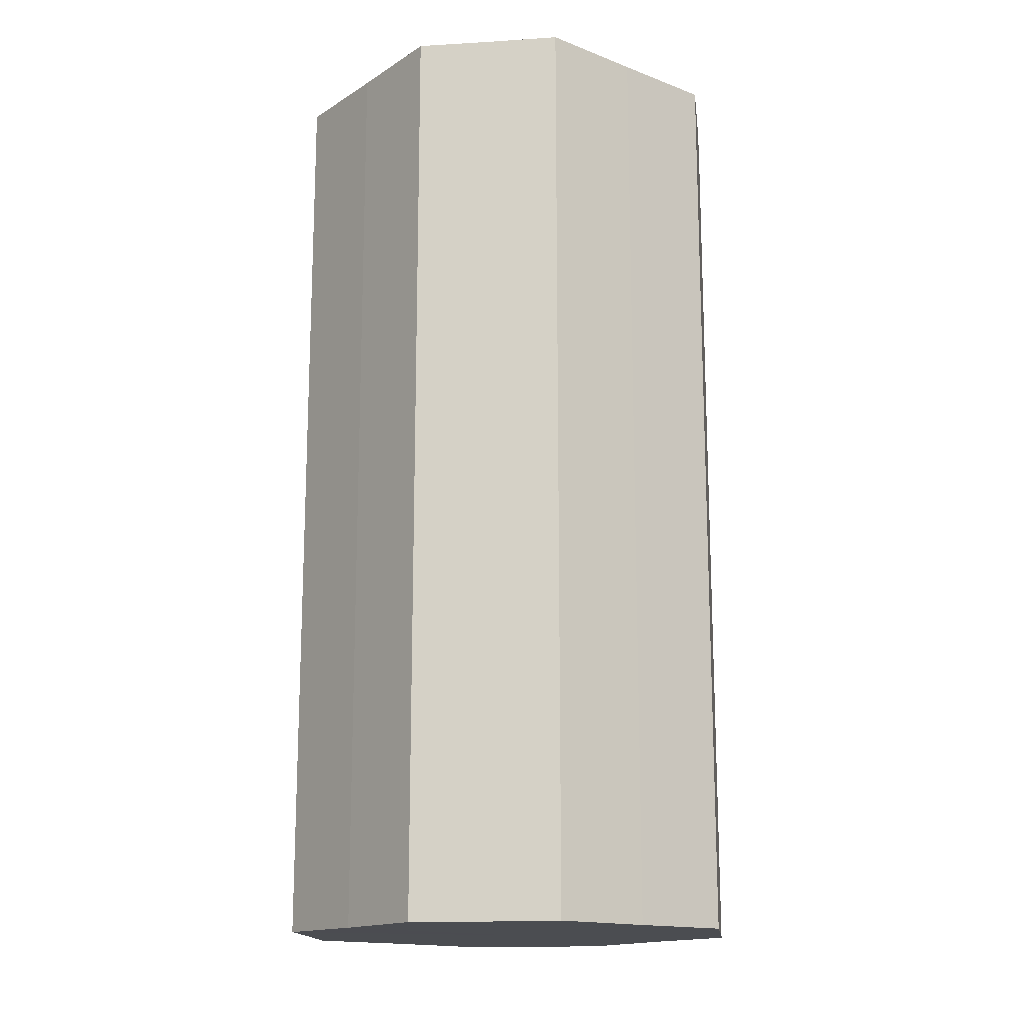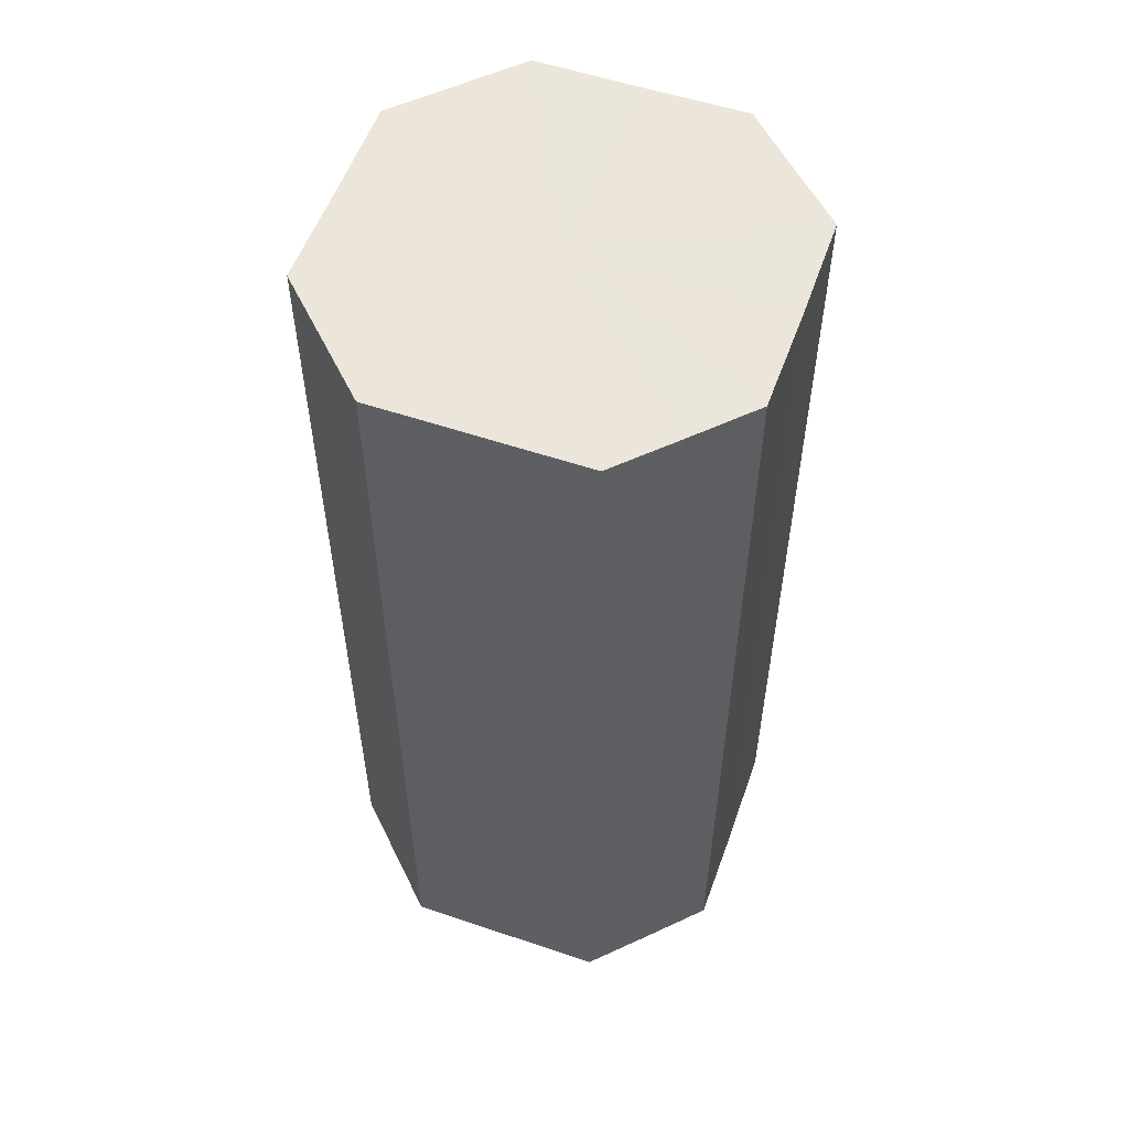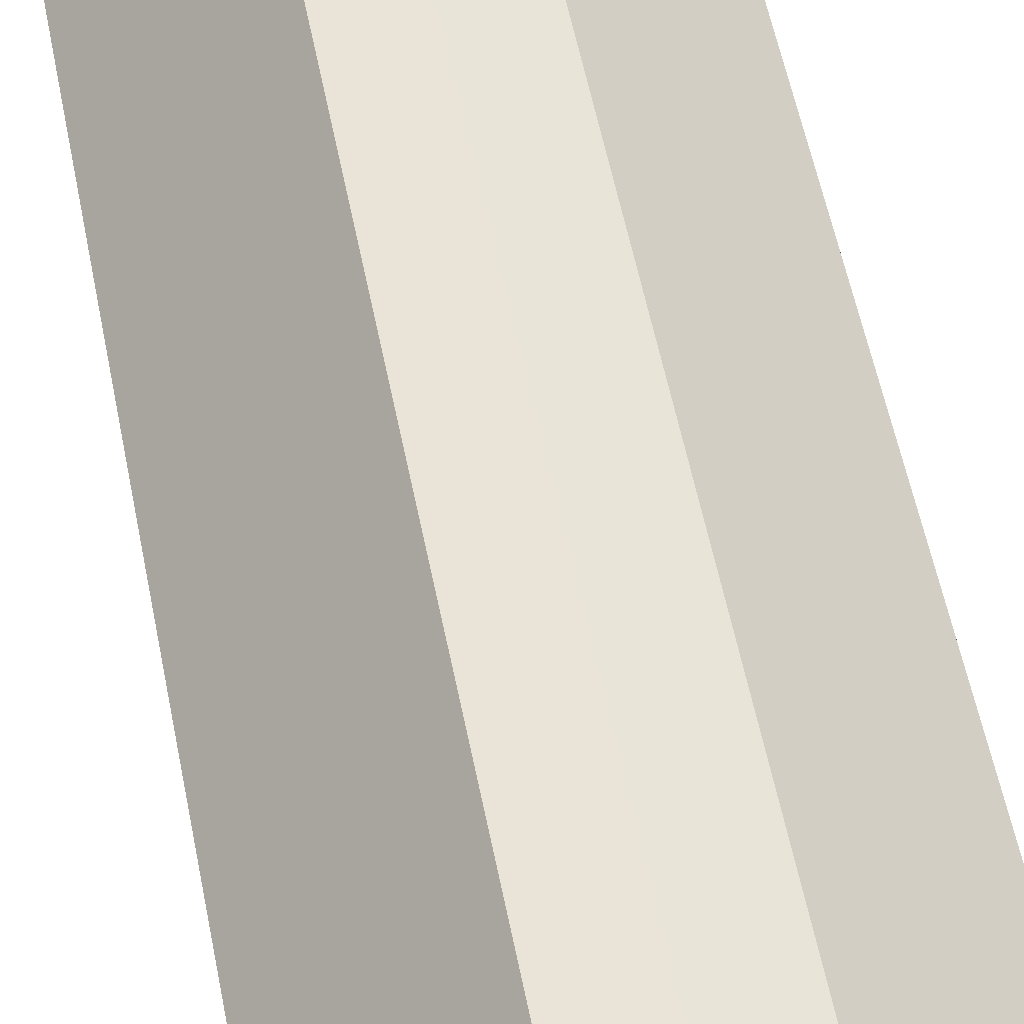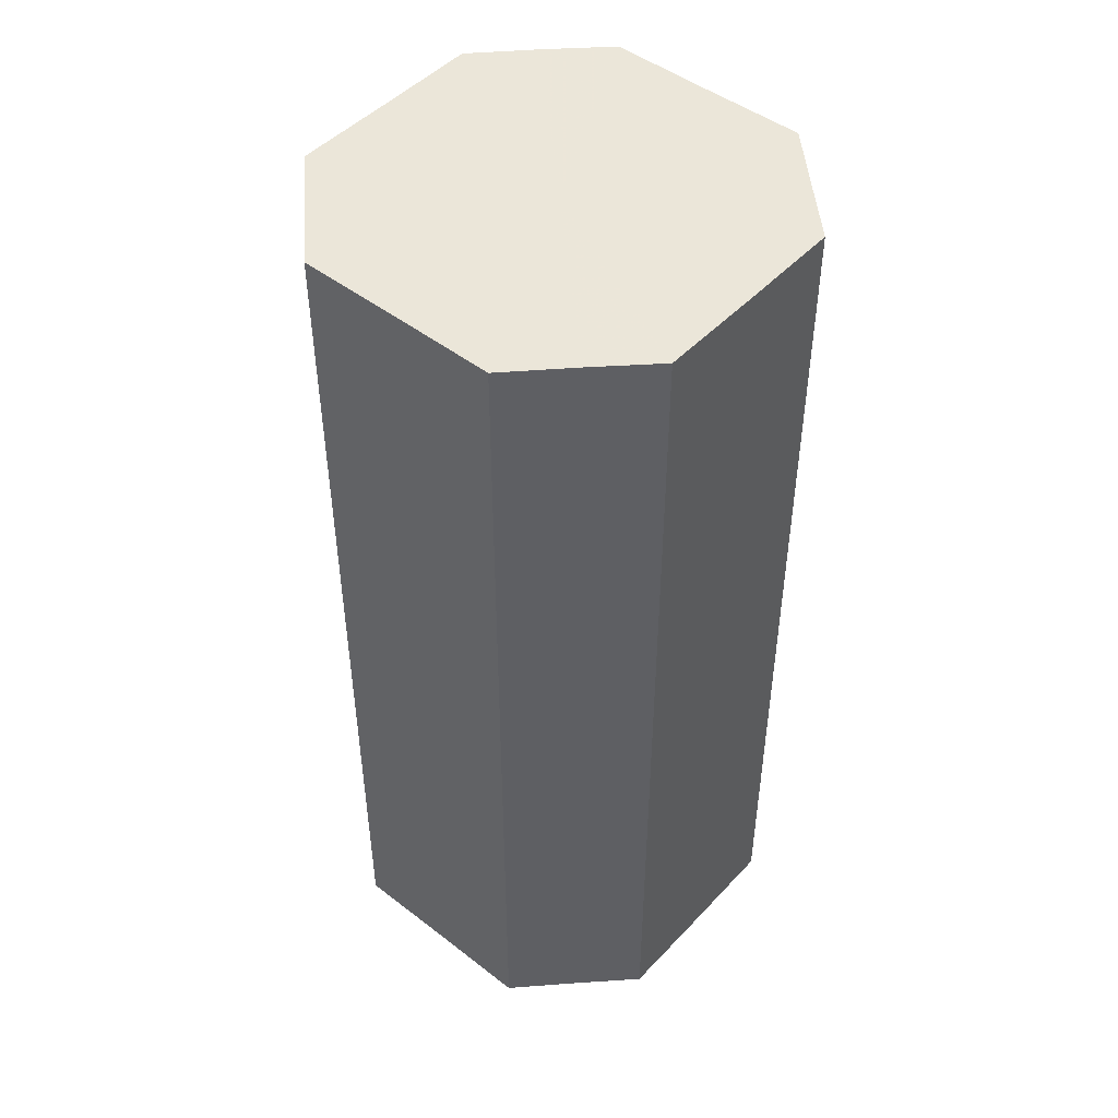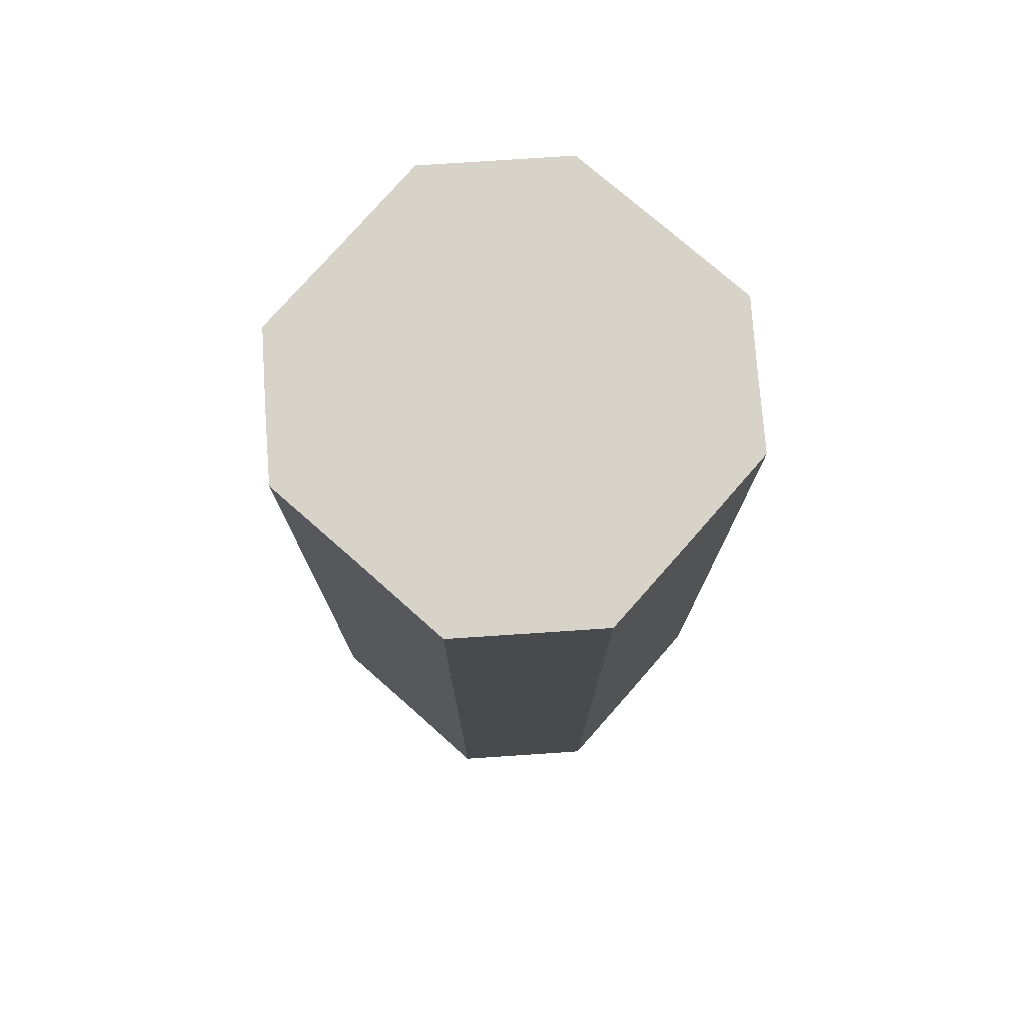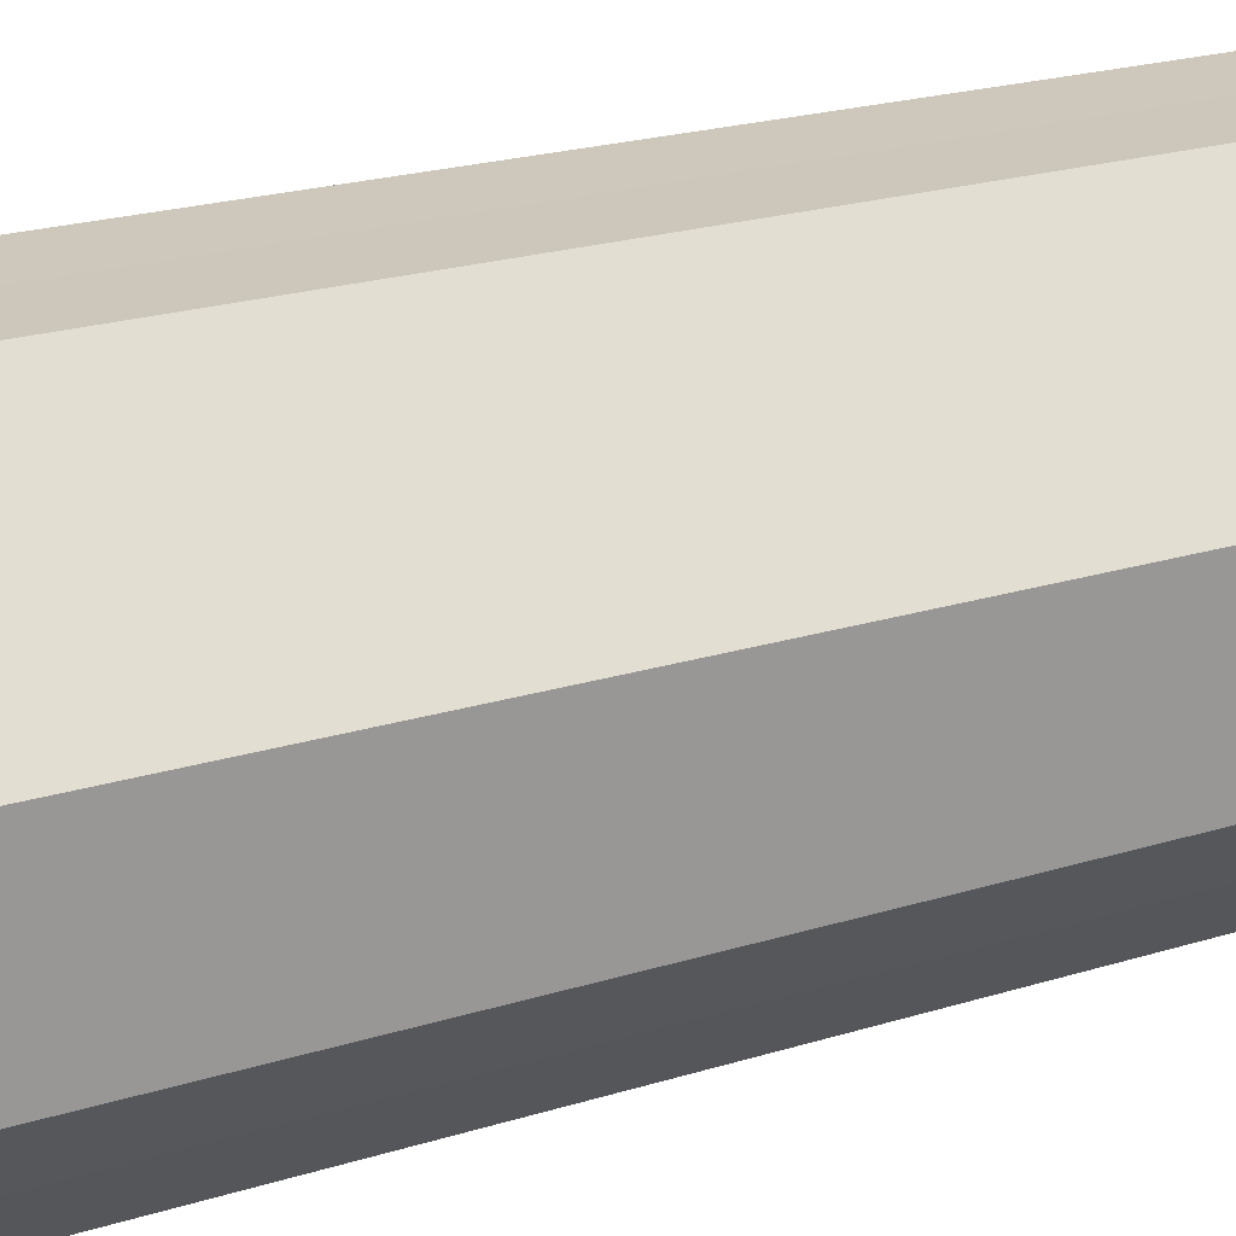
<metadata>
{"format":"obj","ext":"obj","renderer":"f3d","projection":"perspective","resolution":1024,"background":"white","views":[{"elev":-15.8,"azim":97.0,"up":"+Z"},{"elev":55.7,"azim":-25.7,"up":"+Z"},{"elev":60.8,"azim":-11.7,"up":"+Y"},{"elev":47.6,"azim":-94.4,"up":"+Z"},{"elev":76.4,"azim":-3.9,"up":"+Z"},{"elev":21.7,"azim":61.1,"up":"+Y"}]}
</metadata>
<code>
o 15109
v 2203 1858 7.385
v 2203 1858 7.385
v 2203 1858 7.258
v 2203 1858 7.385
v 2203 1858 7.258
v 2203 1858 7.385
v 2203 1858 7.258
v 2203 1858 7.385
v 2203 1858 7.258
v 2203 1858 7.385
v 2203 1858 7.258
v 2203 1858 7.385
v 2203 1858 7.258
v 2203 1858 7.385
v 2203 1858 7.258
v 2203 1858 7.385
v 2203 1858 7.258
v 2203 1858 7.385
v 2203 1858 7.258
v 2203 1858 7.385
v 2203 1858 7.258
v 2203 1858 7.385
v 2203 1858 7.258
v 2203 1858 7.385
v 2203 1858 7.258
v 2203 1858 7.385
v 2203 1858 7.258
v 2203 1858 7.385
v 2203 1858 7.258
v 2203 1858 7.385
v 2203 1858 7.258
v 2203 1858 7.258
v 2203 1858 7.258
v 2203 1858 7.385
v 2203 1858 7.258
v 2203 1858 7.385
v 2203 1858 7.258
v 2203 1858 7.258
v 2203 1858 7.385
v 2203 1858 7.258
v 2203 1858 7.385
v 2203 1858 7.385
v 2203 1858 7.258
v 2203 1858 7.258
v 2203 1858 7.385
v 2203 1858 7.258
v 2203 1858 7.385
v 2203 1858 7.385
v 2203 1858 7.258
v 2203 1858 7.258
v 2203 1858 7.385
v 2203 1858 7.258
v 2203 1858 7.385
v 2203 1858 7.385
v 2203 1858 7.258
v 2203 1858 7.258
v 2203 1858 7.385
v 2203 1858 7.258
v 2203 1858 7.385
v 2203 1858 7.385
v 2203 1858 7.258
v 2203 1858 7.258
v 2203 1858 7.385
v 2203 1858 7.385
v 2203 1858 7.385
v 2203 1858 7.385
v 2203 1858 7.385
v 2203 1858 7.385
v 2203 1858 7.385
v 2203 1858 7.385
v 2203 1858 7.385
v 2203 1858 7.385
v 2203 1858 7.385
v 2203 1858 7.385
v 2203 1858 7.385
v 2203 1858 7.385
v 2203 1858 7.385
v 2203 1858 7.385
v 2203 1858 7.385
v 2203 1858 7.385
v 2203 1858 7.385
v 2203 1858 7.258
v 2203 1858 7.258
v 2203 1858 7.258
v 2203 1858 7.258
v 2203 1858 7.258
v 2203 1858 7.258
v 2203 1858 7.258
v 2203 1858 7.258
v 2203 1858 7.258
v 2203 1858 7.258
v 2203 1858 7.258
v 2203 1858 7.258
v 2203 1858 7.258
v 2203 1858 7.258
v 2203 1858 7.258
v 2203 1858 7.258
v 2203 1858 7.258
f 1 2 3
f 2 4 5
f 6 1 7
f 4 8 9
f 10 6 11
f 8 12 13
f 14 10 15
f 12 16 17
f 18 14 19
f 16 20 21
f 22 18 23
f 20 24 25
f 26 22 27
f 24 28 29
f 30 26 31
f 28 30 32
f 33 34 35
f 35 36 37
f 38 39 33
f 40 41 38
f 37 42 43
f 44 45 40
f 46 47 44
f 43 48 49
f 50 51 46
f 52 53 50
f 49 54 55
f 56 57 52
f 58 59 56
f 55 60 61
f 62 63 58
f 61 64 62
f 65 66 67
f 65 68 66
f 65 67 69
f 65 70 68
f 65 69 71
f 65 72 70
f 65 71 73
f 65 74 72
f 65 73 75
f 65 76 74
f 65 75 77
f 65 78 76
f 65 77 79
f 65 80 78
f 65 79 81
f 65 81 80
f 82 83 84
f 82 85 83
f 82 84 86
f 82 87 85
f 82 86 88
f 82 89 87
f 82 88 90
f 82 91 89
f 82 90 92
f 82 93 91
f 82 92 94
f 82 95 93
f 82 94 96
f 82 97 95
f 82 96 98
f 82 98 97

</code>
